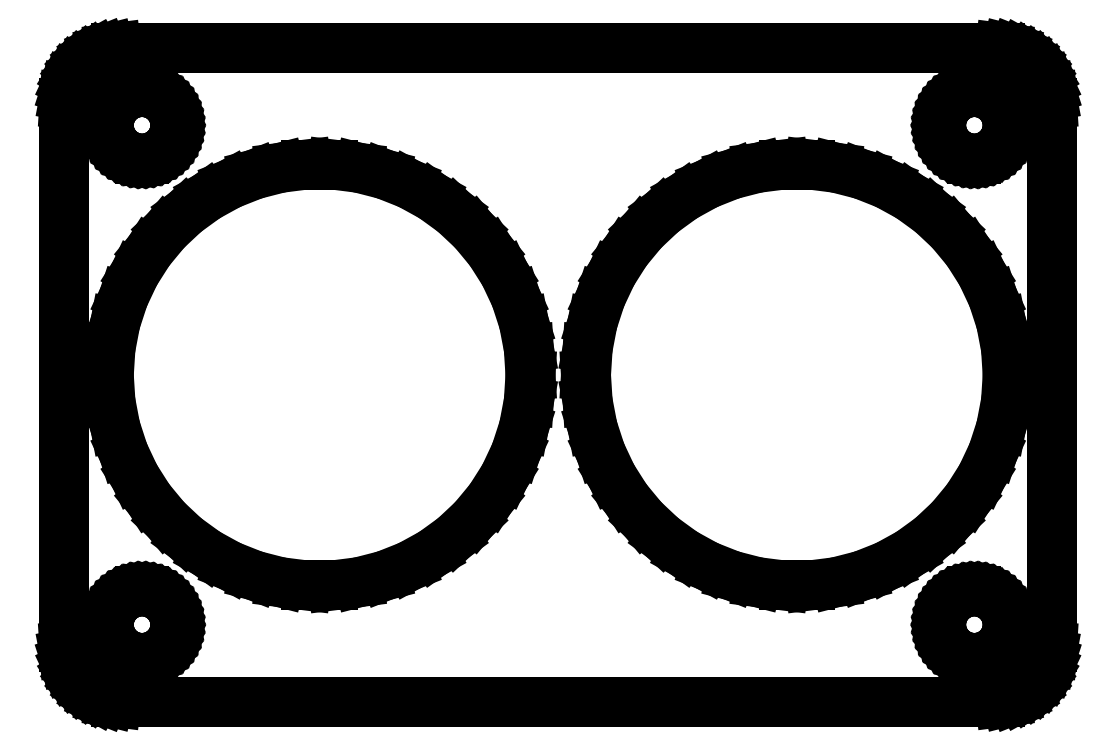
<metadata>
{"format":"dxf","ext":"dxf","renderer":"ezdxf+matplotlib","layout":"modelspace","background":"white","min_lineweight":24,"dpi":150}
</metadata>
<code>
0
SECTION
2
ENTITIES
0
LINE
8
0
10
40.44
20
-29.41
11
41.05
21
-29.26
0
LINE
8
0
10
41.05
20
-29.26
11
41.63
21
-29.02
0
LINE
8
0
10
41.63
20
-29.02
11
42.18
21
-28.72
0
LINE
8
0
10
42.18
20
-28.72
11
42.69
21
-28.35
0
LINE
8
0
10
42.69
20
-28.35
11
43.14
21
-27.92
0
LINE
8
0
10
43.14
20
-27.92
11
43.55
21
-27.44
0
LINE
8
0
10
43.55
20
-27.44
11
43.88
21
-26.91
0
LINE
8
0
10
43.88
20
-26.91
11
44.15
21
-26.34
0
LINE
8
0
10
44.15
20
-26.34
11
44.34
21
-25.74
0
LINE
8
0
10
44.34
20
-25.74
11
44.46
21
-25.13
0
LINE
8
0
10
44.46
20
-25.13
11
44.5
21
-24.5
0
LINE
8
0
10
44.5
20
-24.5
11
44.5
21
24.5
0
LINE
8
0
10
44.5
20
24.5
11
44.46
21
25.13
0
LINE
8
0
10
44.46
20
25.13
11
44.34
21
25.74
0
LINE
8
0
10
44.34
20
25.74
11
44.15
21
26.34
0
LINE
8
0
10
44.15
20
26.34
11
43.88
21
26.91
0
LINE
8
0
10
43.88
20
26.91
11
43.55
21
27.44
0
LINE
8
0
10
43.55
20
27.44
11
43.14
21
27.92
0
LINE
8
0
10
43.14
20
27.92
11
42.69
21
28.35
0
LINE
8
0
10
42.69
20
28.35
11
42.18
21
28.72
0
LINE
8
0
10
42.18
20
28.72
11
41.63
21
29.02
0
LINE
8
0
10
41.63
20
29.02
11
41.05
21
29.26
0
LINE
8
0
10
41.05
20
29.26
11
40.44
21
29.41
0
LINE
8
0
10
40.44
20
29.41
11
39.81
21
29.49
0
LINE
8
0
10
39.81
20
29.49
11
-39.81
21
29.49
0
LINE
8
0
10
-39.81
20
29.49
11
-40.44
21
29.41
0
LINE
8
0
10
-40.44
20
29.41
11
-41.05
21
29.26
0
LINE
8
0
10
-41.05
20
29.26
11
-41.63
21
29.02
0
LINE
8
0
10
-41.63
20
29.02
11
-42.18
21
28.72
0
LINE
8
0
10
-42.18
20
28.72
11
-42.69
21
28.35
0
LINE
8
0
10
-42.69
20
28.35
11
-43.14
21
27.92
0
LINE
8
0
10
-43.14
20
27.92
11
-43.55
21
27.44
0
LINE
8
0
10
-43.55
20
27.44
11
-43.88
21
26.91
0
LINE
8
0
10
-43.88
20
26.91
11
-44.15
21
26.34
0
LINE
8
0
10
-44.15
20
26.34
11
-44.34
21
25.74
0
LINE
8
0
10
-44.34
20
25.74
11
-44.46
21
25.13
0
LINE
8
0
10
-44.46
20
25.13
11
-44.5
21
24.5
0
LINE
8
0
10
-44.5
20
24.5
11
-44.5
21
-24.5
0
LINE
8
0
10
-44.5
20
-24.5
11
-44.46
21
-25.13
0
LINE
8
0
10
-44.46
20
-25.13
11
-44.34
21
-25.74
0
LINE
8
0
10
-44.34
20
-25.74
11
-44.15
21
-26.34
0
LINE
8
0
10
-44.15
20
-26.34
11
-43.88
21
-26.91
0
LINE
8
0
10
-43.88
20
-26.91
11
-43.55
21
-27.44
0
LINE
8
0
10
-43.55
20
-27.44
11
-43.14
21
-27.92
0
LINE
8
0
10
-43.14
20
-27.92
11
-42.69
21
-28.35
0
LINE
8
0
10
-42.69
20
-28.35
11
-42.18
21
-28.72
0
LINE
8
0
10
-42.18
20
-28.72
11
-41.63
21
-29.02
0
LINE
8
0
10
-41.63
20
-29.02
11
-41.05
21
-29.26
0
LINE
8
0
10
-41.05
20
-29.26
11
-40.44
21
-29.41
0
LINE
8
0
10
-40.44
20
-29.41
11
-39.81
21
-29.49
0
LINE
8
0
10
-39.81
20
-29.49
11
39.81
21
-29.49
0
LINE
8
0
10
39.81
20
-29.49
11
40.44
21
-29.41
0
LINE
8
0
10
-37.69
20
19.51
11
-38.06
21
19.55
0
LINE
8
0
10
-38.06
20
19.55
11
-38.43
21
19.65
0
LINE
8
0
10
-38.43
20
19.65
11
-38.78
21
19.79
0
LINE
8
0
10
-38.78
20
19.79
11
-39.11
21
19.97
0
LINE
8
0
10
-39.11
20
19.97
11
-39.41
21
20.19
0
LINE
8
0
10
-39.41
20
20.19
11
-39.69
21
20.45
0
LINE
8
0
10
-39.69
20
20.45
11
-39.93
21
20.74
0
LINE
8
0
10
-39.93
20
20.74
11
-40.13
21
21.05
0
LINE
8
0
10
-40.13
20
21.05
11
-40.29
21
21.4
0
LINE
8
0
10
-40.29
20
21.4
11
-40.41
21
21.75
0
LINE
8
0
10
-40.41
20
21.75
11
-40.48
21
22.12
0
LINE
8
0
10
-40.48
20
22.12
11
-40.5
21
22.5
0
LINE
8
0
10
-40.5
20
22.5
11
-40.48
21
22.88
0
LINE
8
0
10
-40.48
20
22.88
11
-40.41
21
23.25
0
LINE
8
0
10
-40.41
20
23.25
11
-40.29
21
23.6
0
LINE
8
0
10
-40.29
20
23.6
11
-40.13
21
23.95
0
LINE
8
0
10
-40.13
20
23.95
11
-39.93
21
24.26
0
LINE
8
0
10
-39.93
20
24.26
11
-39.69
21
24.55
0
LINE
8
0
10
-39.69
20
24.55
11
-39.41
21
24.81
0
LINE
8
0
10
-39.41
20
24.81
11
-39.11
21
25.03
0
LINE
8
0
10
-39.11
20
25.03
11
-38.78
21
25.21
0
LINE
8
0
10
-38.78
20
25.21
11
-38.43
21
25.35
0
LINE
8
0
10
-38.43
20
25.35
11
-38.06
21
25.45
0
LINE
8
0
10
-38.06
20
25.45
11
-37.69
21
25.49
0
LINE
8
0
10
-37.69
20
25.49
11
-37.31
21
25.49
0
LINE
8
0
10
-37.31
20
25.49
11
-36.94
21
25.45
0
LINE
8
0
10
-36.94
20
25.45
11
-36.57
21
25.35
0
LINE
8
0
10
-36.57
20
25.35
11
-36.22
21
25.21
0
LINE
8
0
10
-36.22
20
25.21
11
-35.89
21
25.03
0
LINE
8
0
10
-35.89
20
25.03
11
-35.59
21
24.81
0
LINE
8
0
10
-35.59
20
24.81
11
-35.31
21
24.55
0
LINE
8
0
10
-35.31
20
24.55
11
-35.07
21
24.26
0
LINE
8
0
10
-35.07
20
24.26
11
-34.87
21
23.95
0
LINE
8
0
10
-34.87
20
23.95
11
-34.71
21
23.6
0
LINE
8
0
10
-34.71
20
23.6
11
-34.59
21
23.25
0
LINE
8
0
10
-34.59
20
23.25
11
-34.52
21
22.88
0
LINE
8
0
10
-34.52
20
22.88
11
-34.5
21
22.5
0
LINE
8
0
10
-34.5
20
22.5
11
-34.52
21
22.12
0
LINE
8
0
10
-34.52
20
22.12
11
-34.59
21
21.75
0
LINE
8
0
10
-34.59
20
21.75
11
-34.71
21
21.4
0
LINE
8
0
10
-34.71
20
21.4
11
-34.87
21
21.05
0
LINE
8
0
10
-34.87
20
21.05
11
-35.07
21
20.74
0
LINE
8
0
10
-35.07
20
20.74
11
-35.31
21
20.45
0
LINE
8
0
10
-35.31
20
20.45
11
-35.59
21
20.19
0
LINE
8
0
10
-35.59
20
20.19
11
-35.89
21
19.97
0
LINE
8
0
10
-35.89
20
19.97
11
-36.22
21
19.79
0
LINE
8
0
10
-36.22
20
19.79
11
-36.57
21
19.65
0
LINE
8
0
10
-36.57
20
19.65
11
-36.94
21
19.55
0
LINE
8
0
10
-36.94
20
19.55
11
-37.31
21
19.51
0
LINE
8
0
10
-37.31
20
19.51
11
-37.69
21
19.51
0
LINE
8
0
10
37.31
20
19.51
11
36.94
21
19.55
0
LINE
8
0
10
36.94
20
19.55
11
36.57
21
19.65
0
LINE
8
0
10
36.57
20
19.65
11
36.22
21
19.79
0
LINE
8
0
10
36.22
20
19.79
11
35.89
21
19.97
0
LINE
8
0
10
35.89
20
19.97
11
35.59
21
20.19
0
LINE
8
0
10
35.59
20
20.19
11
35.31
21
20.45
0
LINE
8
0
10
35.31
20
20.45
11
35.07
21
20.74
0
LINE
8
0
10
35.07
20
20.74
11
34.87
21
21.05
0
LINE
8
0
10
34.87
20
21.05
11
34.71
21
21.4
0
LINE
8
0
10
34.71
20
21.4
11
34.59
21
21.75
0
LINE
8
0
10
34.59
20
21.75
11
34.52
21
22.12
0
LINE
8
0
10
34.52
20
22.12
11
34.5
21
22.5
0
LINE
8
0
10
34.5
20
22.5
11
34.52
21
22.88
0
LINE
8
0
10
34.52
20
22.88
11
34.59
21
23.25
0
LINE
8
0
10
34.59
20
23.25
11
34.71
21
23.6
0
LINE
8
0
10
34.71
20
23.6
11
34.87
21
23.95
0
LINE
8
0
10
34.87
20
23.95
11
35.07
21
24.26
0
LINE
8
0
10
35.07
20
24.26
11
35.31
21
24.55
0
LINE
8
0
10
35.31
20
24.55
11
35.59
21
24.81
0
LINE
8
0
10
35.59
20
24.81
11
35.89
21
25.03
0
LINE
8
0
10
35.89
20
25.03
11
36.22
21
25.21
0
LINE
8
0
10
36.22
20
25.21
11
36.57
21
25.35
0
LINE
8
0
10
36.57
20
25.35
11
36.94
21
25.45
0
LINE
8
0
10
36.94
20
25.45
11
37.31
21
25.49
0
LINE
8
0
10
37.31
20
25.49
11
37.69
21
25.49
0
LINE
8
0
10
37.69
20
25.49
11
38.06
21
25.45
0
LINE
8
0
10
38.06
20
25.45
11
38.43
21
25.35
0
LINE
8
0
10
38.43
20
25.35
11
38.78
21
25.21
0
LINE
8
0
10
38.78
20
25.21
11
39.11
21
25.03
0
LINE
8
0
10
39.11
20
25.03
11
39.41
21
24.81
0
LINE
8
0
10
39.41
20
24.81
11
39.69
21
24.55
0
LINE
8
0
10
39.69
20
24.55
11
39.93
21
24.26
0
LINE
8
0
10
39.93
20
24.26
11
40.13
21
23.95
0
LINE
8
0
10
40.13
20
23.95
11
40.29
21
23.6
0
LINE
8
0
10
40.29
20
23.6
11
40.41
21
23.25
0
LINE
8
0
10
40.41
20
23.25
11
40.48
21
22.88
0
LINE
8
0
10
40.48
20
22.88
11
40.5
21
22.5
0
LINE
8
0
10
40.5
20
22.5
11
40.48
21
22.12
0
LINE
8
0
10
40.48
20
22.12
11
40.41
21
21.75
0
LINE
8
0
10
40.41
20
21.75
11
40.29
21
21.4
0
LINE
8
0
10
40.29
20
21.4
11
40.13
21
21.05
0
LINE
8
0
10
40.13
20
21.05
11
39.93
21
20.74
0
LINE
8
0
10
39.93
20
20.74
11
39.69
21
20.45
0
LINE
8
0
10
39.69
20
20.45
11
39.41
21
20.19
0
LINE
8
0
10
39.41
20
20.19
11
39.11
21
19.97
0
LINE
8
0
10
39.11
20
19.97
11
38.78
21
19.79
0
LINE
8
0
10
38.78
20
19.79
11
38.43
21
19.65
0
LINE
8
0
10
38.43
20
19.65
11
38.06
21
19.55
0
LINE
8
0
10
38.06
20
19.55
11
37.69
21
19.51
0
LINE
8
0
10
37.69
20
19.51
11
37.31
21
19.51
0
LINE
8
0
10
20.31
20
-18.96
11
17.94
21
-18.66
0
LINE
8
0
10
17.94
20
-18.66
11
15.63
21
-18.07
0
LINE
8
0
10
15.63
20
-18.07
11
13.41
21
-17.19
0
LINE
8
0
10
13.41
20
-17.19
11
11.32
21
-16.04
0
LINE
8
0
10
11.32
20
-16.04
11
9.389
21
-14.64
0
LINE
8
0
10
9.389
20
-14.64
11
7.65
21
-13.01
0
LINE
8
0
10
7.65
20
-13.01
11
6.129
21
-11.17
0
LINE
8
0
10
6.129
20
-11.17
11
4.85
21
-9.153
0
LINE
8
0
10
4.85
20
-9.153
11
3.834
21
-6.994
0
LINE
8
0
10
3.834
20
-6.994
11
3.097
21
-4.725
0
LINE
8
0
10
3.097
20
-4.725
11
2.65
21
-2.381
0
LINE
8
0
10
2.65
20
-2.381
11
2.5
21
0
0
LINE
8
0
10
2.5
20
0
11
2.65
21
2.381
0
LINE
8
0
10
2.65
20
2.381
11
3.097
21
4.725
0
LINE
8
0
10
3.097
20
4.725
11
3.834
21
6.994
0
LINE
8
0
10
3.834
20
6.994
11
4.85
21
9.153
0
LINE
8
0
10
4.85
20
9.153
11
6.129
21
11.17
0
LINE
8
0
10
6.129
20
11.17
11
7.65
21
13.01
0
LINE
8
0
10
7.65
20
13.01
11
9.389
21
14.64
0
LINE
8
0
10
9.389
20
14.64
11
11.32
21
16.04
0
LINE
8
0
10
11.32
20
16.04
11
13.41
21
17.19
0
LINE
8
0
10
13.41
20
17.19
11
15.63
21
18.07
0
LINE
8
0
10
15.63
20
18.07
11
17.94
21
18.66
0
LINE
8
0
10
17.94
20
18.66
11
20.31
21
18.96
0
LINE
8
0
10
20.31
20
18.96
11
22.69
21
18.96
0
LINE
8
0
10
22.69
20
18.96
11
25.06
21
18.66
0
LINE
8
0
10
25.06
20
18.66
11
27.37
21
18.07
0
LINE
8
0
10
27.37
20
18.07
11
29.59
21
17.19
0
LINE
8
0
10
29.59
20
17.19
11
31.68
21
16.04
0
LINE
8
0
10
31.68
20
16.04
11
33.61
21
14.64
0
LINE
8
0
10
33.61
20
14.64
11
35.35
21
13.01
0
LINE
8
0
10
35.35
20
13.01
11
36.87
21
11.17
0
LINE
8
0
10
36.87
20
11.17
11
38.15
21
9.153
0
LINE
8
0
10
38.15
20
9.153
11
39.17
21
6.994
0
LINE
8
0
10
39.17
20
6.994
11
39.9
21
4.725
0
LINE
8
0
10
39.9
20
4.725
11
40.35
21
2.381
0
LINE
8
0
10
40.35
20
2.381
11
40.5
21
0
0
LINE
8
0
10
40.5
20
0
11
40.35
21
-2.381
0
LINE
8
0
10
40.35
20
-2.381
11
39.9
21
-4.725
0
LINE
8
0
10
39.9
20
-4.725
11
39.17
21
-6.994
0
LINE
8
0
10
39.17
20
-6.994
11
38.15
21
-9.153
0
LINE
8
0
10
38.15
20
-9.153
11
36.87
21
-11.17
0
LINE
8
0
10
36.87
20
-11.17
11
35.35
21
-13.01
0
LINE
8
0
10
35.35
20
-13.01
11
33.61
21
-14.64
0
LINE
8
0
10
33.61
20
-14.64
11
31.68
21
-16.04
0
LINE
8
0
10
31.68
20
-16.04
11
29.59
21
-17.19
0
LINE
8
0
10
29.59
20
-17.19
11
27.37
21
-18.07
0
LINE
8
0
10
27.37
20
-18.07
11
25.06
21
-18.66
0
LINE
8
0
10
25.06
20
-18.66
11
22.69
21
-18.96
0
LINE
8
0
10
22.69
20
-18.96
11
20.31
21
-18.96
0
LINE
8
0
10
-22.69
20
-18.96
11
-25.06
21
-18.66
0
LINE
8
0
10
-25.06
20
-18.66
11
-27.37
21
-18.07
0
LINE
8
0
10
-27.37
20
-18.07
11
-29.59
21
-17.19
0
LINE
8
0
10
-29.59
20
-17.19
11
-31.68
21
-16.04
0
LINE
8
0
10
-31.68
20
-16.04
11
-33.61
21
-14.64
0
LINE
8
0
10
-33.61
20
-14.64
11
-35.35
21
-13.01
0
LINE
8
0
10
-35.35
20
-13.01
11
-36.87
21
-11.17
0
LINE
8
0
10
-36.87
20
-11.17
11
-38.15
21
-9.153
0
LINE
8
0
10
-38.15
20
-9.153
11
-39.17
21
-6.994
0
LINE
8
0
10
-39.17
20
-6.994
11
-39.9
21
-4.725
0
LINE
8
0
10
-39.9
20
-4.725
11
-40.35
21
-2.381
0
LINE
8
0
10
-40.35
20
-2.381
11
-40.5
21
0
0
LINE
8
0
10
-40.5
20
0
11
-40.35
21
2.381
0
LINE
8
0
10
-40.35
20
2.381
11
-39.9
21
4.725
0
LINE
8
0
10
-39.9
20
4.725
11
-39.17
21
6.994
0
LINE
8
0
10
-39.17
20
6.994
11
-38.15
21
9.153
0
LINE
8
0
10
-38.15
20
9.153
11
-36.87
21
11.17
0
LINE
8
0
10
-36.87
20
11.17
11
-35.35
21
13.01
0
LINE
8
0
10
-35.35
20
13.01
11
-33.61
21
14.64
0
LINE
8
0
10
-33.61
20
14.64
11
-31.68
21
16.04
0
LINE
8
0
10
-31.68
20
16.04
11
-29.59
21
17.19
0
LINE
8
0
10
-29.59
20
17.19
11
-27.37
21
18.07
0
LINE
8
0
10
-27.37
20
18.07
11
-25.06
21
18.66
0
LINE
8
0
10
-25.06
20
18.66
11
-22.69
21
18.96
0
LINE
8
0
10
-22.69
20
18.96
11
-20.31
21
18.96
0
LINE
8
0
10
-20.31
20
18.96
11
-17.94
21
18.66
0
LINE
8
0
10
-17.94
20
18.66
11
-15.63
21
18.07
0
LINE
8
0
10
-15.63
20
18.07
11
-13.41
21
17.19
0
LINE
8
0
10
-13.41
20
17.19
11
-11.32
21
16.04
0
LINE
8
0
10
-11.32
20
16.04
11
-9.389
21
14.64
0
LINE
8
0
10
-9.389
20
14.64
11
-7.65
21
13.01
0
LINE
8
0
10
-7.65
20
13.01
11
-6.129
21
11.17
0
LINE
8
0
10
-6.129
20
11.17
11
-4.85
21
9.153
0
LINE
8
0
10
-4.85
20
9.153
11
-3.834
21
6.994
0
LINE
8
0
10
-3.834
20
6.994
11
-3.097
21
4.725
0
LINE
8
0
10
-3.097
20
4.725
11
-2.65
21
2.381
0
LINE
8
0
10
-2.65
20
2.381
11
-2.5
21
0
0
LINE
8
0
10
-2.5
20
0
11
-2.65
21
-2.381
0
LINE
8
0
10
-2.65
20
-2.381
11
-3.097
21
-4.725
0
LINE
8
0
10
-3.097
20
-4.725
11
-3.834
21
-6.994
0
LINE
8
0
10
-3.834
20
-6.994
11
-4.85
21
-9.153
0
LINE
8
0
10
-4.85
20
-9.153
11
-6.129
21
-11.17
0
LINE
8
0
10
-6.129
20
-11.17
11
-7.65
21
-13.01
0
LINE
8
0
10
-7.65
20
-13.01
11
-9.389
21
-14.64
0
LINE
8
0
10
-9.389
20
-14.64
11
-11.32
21
-16.04
0
LINE
8
0
10
-11.32
20
-16.04
11
-13.41
21
-17.19
0
LINE
8
0
10
-13.41
20
-17.19
11
-15.63
21
-18.07
0
LINE
8
0
10
-15.63
20
-18.07
11
-17.94
21
-18.66
0
LINE
8
0
10
-17.94
20
-18.66
11
-20.31
21
-18.96
0
LINE
8
0
10
-20.31
20
-18.96
11
-22.69
21
-18.96
0
LINE
8
0
10
-37.69
20
-25.49
11
-38.06
21
-25.45
0
LINE
8
0
10
-38.06
20
-25.45
11
-38.43
21
-25.35
0
LINE
8
0
10
-38.43
20
-25.35
11
-38.78
21
-25.21
0
LINE
8
0
10
-38.78
20
-25.21
11
-39.11
21
-25.03
0
LINE
8
0
10
-39.11
20
-25.03
11
-39.41
21
-24.81
0
LINE
8
0
10
-39.41
20
-24.81
11
-39.69
21
-24.55
0
LINE
8
0
10
-39.69
20
-24.55
11
-39.93
21
-24.26
0
LINE
8
0
10
-39.93
20
-24.26
11
-40.13
21
-23.95
0
LINE
8
0
10
-40.13
20
-23.95
11
-40.29
21
-23.6
0
LINE
8
0
10
-40.29
20
-23.6
11
-40.41
21
-23.25
0
LINE
8
0
10
-40.41
20
-23.25
11
-40.48
21
-22.88
0
LINE
8
0
10
-40.48
20
-22.88
11
-40.5
21
-22.5
0
LINE
8
0
10
-40.5
20
-22.5
11
-40.48
21
-22.12
0
LINE
8
0
10
-40.48
20
-22.12
11
-40.41
21
-21.75
0
LINE
8
0
10
-40.41
20
-21.75
11
-40.29
21
-21.4
0
LINE
8
0
10
-40.29
20
-21.4
11
-40.13
21
-21.05
0
LINE
8
0
10
-40.13
20
-21.05
11
-39.93
21
-20.74
0
LINE
8
0
10
-39.93
20
-20.74
11
-39.69
21
-20.45
0
LINE
8
0
10
-39.69
20
-20.45
11
-39.41
21
-20.19
0
LINE
8
0
10
-39.41
20
-20.19
11
-39.11
21
-19.97
0
LINE
8
0
10
-39.11
20
-19.97
11
-38.78
21
-19.79
0
LINE
8
0
10
-38.78
20
-19.79
11
-38.43
21
-19.65
0
LINE
8
0
10
-38.43
20
-19.65
11
-38.06
21
-19.55
0
LINE
8
0
10
-38.06
20
-19.55
11
-37.69
21
-19.51
0
LINE
8
0
10
-37.69
20
-19.51
11
-37.31
21
-19.51
0
LINE
8
0
10
-37.31
20
-19.51
11
-36.94
21
-19.55
0
LINE
8
0
10
-36.94
20
-19.55
11
-36.57
21
-19.65
0
LINE
8
0
10
-36.57
20
-19.65
11
-36.22
21
-19.79
0
LINE
8
0
10
-36.22
20
-19.79
11
-35.89
21
-19.97
0
LINE
8
0
10
-35.89
20
-19.97
11
-35.59
21
-20.19
0
LINE
8
0
10
-35.59
20
-20.19
11
-35.31
21
-20.45
0
LINE
8
0
10
-35.31
20
-20.45
11
-35.07
21
-20.74
0
LINE
8
0
10
-35.07
20
-20.74
11
-34.87
21
-21.05
0
LINE
8
0
10
-34.87
20
-21.05
11
-34.71
21
-21.4
0
LINE
8
0
10
-34.71
20
-21.4
11
-34.59
21
-21.75
0
LINE
8
0
10
-34.59
20
-21.75
11
-34.52
21
-22.12
0
LINE
8
0
10
-34.52
20
-22.12
11
-34.5
21
-22.5
0
LINE
8
0
10
-34.5
20
-22.5
11
-34.52
21
-22.88
0
LINE
8
0
10
-34.52
20
-22.88
11
-34.59
21
-23.25
0
LINE
8
0
10
-34.59
20
-23.25
11
-34.71
21
-23.6
0
LINE
8
0
10
-34.71
20
-23.6
11
-34.87
21
-23.95
0
LINE
8
0
10
-34.87
20
-23.95
11
-35.07
21
-24.26
0
LINE
8
0
10
-35.07
20
-24.26
11
-35.31
21
-24.55
0
LINE
8
0
10
-35.31
20
-24.55
11
-35.59
21
-24.81
0
LINE
8
0
10
-35.59
20
-24.81
11
-35.89
21
-25.03
0
LINE
8
0
10
-35.89
20
-25.03
11
-36.22
21
-25.21
0
LINE
8
0
10
-36.22
20
-25.21
11
-36.57
21
-25.35
0
LINE
8
0
10
-36.57
20
-25.35
11
-36.94
21
-25.45
0
LINE
8
0
10
-36.94
20
-25.45
11
-37.31
21
-25.49
0
LINE
8
0
10
-37.31
20
-25.49
11
-37.69
21
-25.49
0
LINE
8
0
10
37.31
20
-25.49
11
36.94
21
-25.45
0
LINE
8
0
10
36.94
20
-25.45
11
36.57
21
-25.35
0
LINE
8
0
10
36.57
20
-25.35
11
36.22
21
-25.21
0
LINE
8
0
10
36.22
20
-25.21
11
35.89
21
-25.03
0
LINE
8
0
10
35.89
20
-25.03
11
35.59
21
-24.81
0
LINE
8
0
10
35.59
20
-24.81
11
35.31
21
-24.55
0
LINE
8
0
10
35.31
20
-24.55
11
35.07
21
-24.26
0
LINE
8
0
10
35.07
20
-24.26
11
34.87
21
-23.95
0
LINE
8
0
10
34.87
20
-23.95
11
34.71
21
-23.6
0
LINE
8
0
10
34.71
20
-23.6
11
34.59
21
-23.25
0
LINE
8
0
10
34.59
20
-23.25
11
34.52
21
-22.88
0
LINE
8
0
10
34.52
20
-22.88
11
34.5
21
-22.5
0
LINE
8
0
10
34.5
20
-22.5
11
34.52
21
-22.12
0
LINE
8
0
10
34.52
20
-22.12
11
34.59
21
-21.75
0
LINE
8
0
10
34.59
20
-21.75
11
34.71
21
-21.4
0
LINE
8
0
10
34.71
20
-21.4
11
34.87
21
-21.05
0
LINE
8
0
10
34.87
20
-21.05
11
35.07
21
-20.74
0
LINE
8
0
10
35.07
20
-20.74
11
35.31
21
-20.45
0
LINE
8
0
10
35.31
20
-20.45
11
35.59
21
-20.19
0
LINE
8
0
10
35.59
20
-20.19
11
35.89
21
-19.97
0
LINE
8
0
10
35.89
20
-19.97
11
36.22
21
-19.79
0
LINE
8
0
10
36.22
20
-19.79
11
36.57
21
-19.65
0
LINE
8
0
10
36.57
20
-19.65
11
36.94
21
-19.55
0
LINE
8
0
10
36.94
20
-19.55
11
37.31
21
-19.51
0
LINE
8
0
10
37.31
20
-19.51
11
37.69
21
-19.51
0
LINE
8
0
10
37.69
20
-19.51
11
38.06
21
-19.55
0
LINE
8
0
10
38.06
20
-19.55
11
38.43
21
-19.65
0
LINE
8
0
10
38.43
20
-19.65
11
38.78
21
-19.79
0
LINE
8
0
10
38.78
20
-19.79
11
39.11
21
-19.97
0
LINE
8
0
10
39.11
20
-19.97
11
39.41
21
-20.19
0
LINE
8
0
10
39.41
20
-20.19
11
39.69
21
-20.45
0
LINE
8
0
10
39.69
20
-20.45
11
39.93
21
-20.74
0
LINE
8
0
10
39.93
20
-20.74
11
40.13
21
-21.05
0
LINE
8
0
10
40.13
20
-21.05
11
40.29
21
-21.4
0
LINE
8
0
10
40.29
20
-21.4
11
40.41
21
-21.75
0
LINE
8
0
10
40.41
20
-21.75
11
40.48
21
-22.12
0
LINE
8
0
10
40.48
20
-22.12
11
40.5
21
-22.5
0
LINE
8
0
10
40.5
20
-22.5
11
40.48
21
-22.88
0
LINE
8
0
10
40.48
20
-22.88
11
40.41
21
-23.25
0
LINE
8
0
10
40.41
20
-23.25
11
40.29
21
-23.6
0
LINE
8
0
10
40.29
20
-23.6
11
40.13
21
-23.95
0
LINE
8
0
10
40.13
20
-23.95
11
39.93
21
-24.26
0
LINE
8
0
10
39.93
20
-24.26
11
39.69
21
-24.55
0
LINE
8
0
10
39.69
20
-24.55
11
39.41
21
-24.81
0
LINE
8
0
10
39.41
20
-24.81
11
39.11
21
-25.03
0
LINE
8
0
10
39.11
20
-25.03
11
38.78
21
-25.21
0
LINE
8
0
10
38.78
20
-25.21
11
38.43
21
-25.35
0
LINE
8
0
10
38.43
20
-25.35
11
38.06
21
-25.45
0
LINE
8
0
10
38.06
20
-25.45
11
37.69
21
-25.49
0
LINE
8
0
10
37.69
20
-25.49
11
37.31
21
-25.49
0
ENDSEC
0
EOF

</code>
